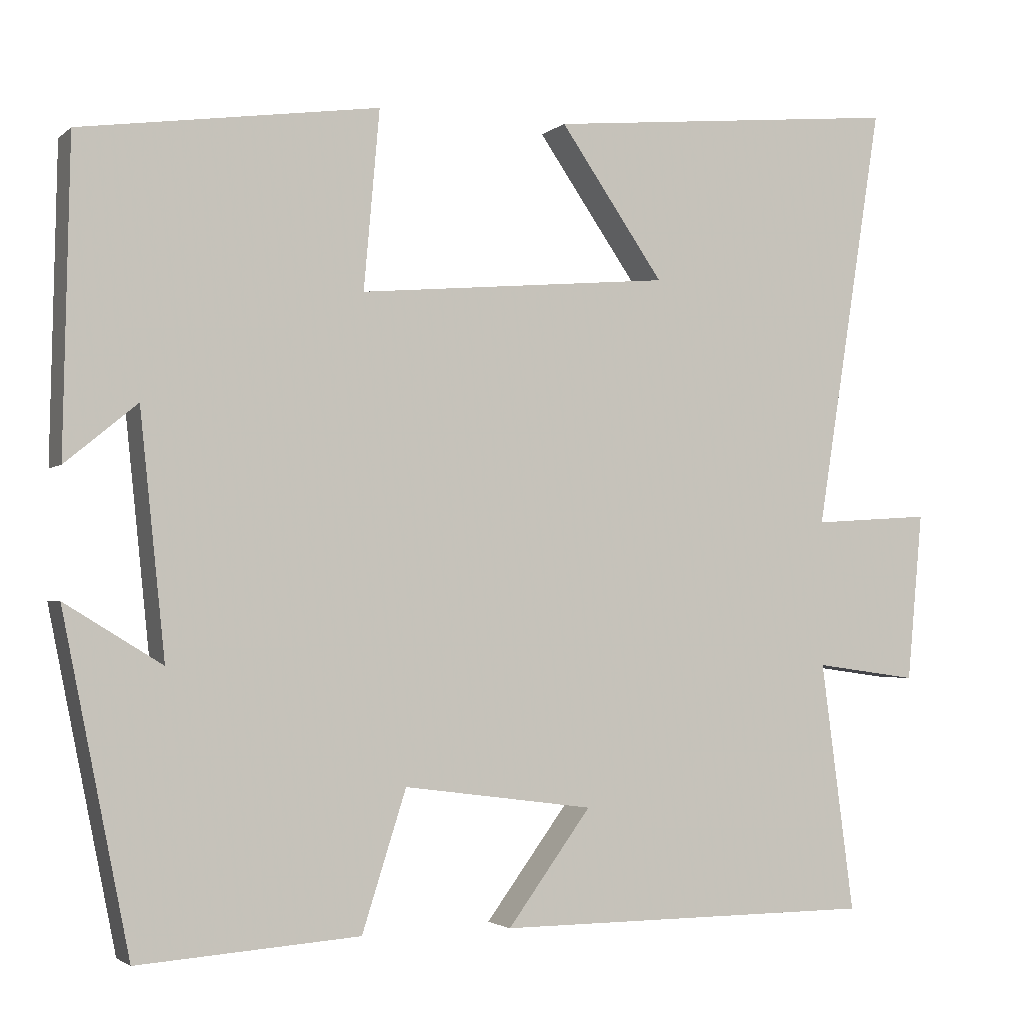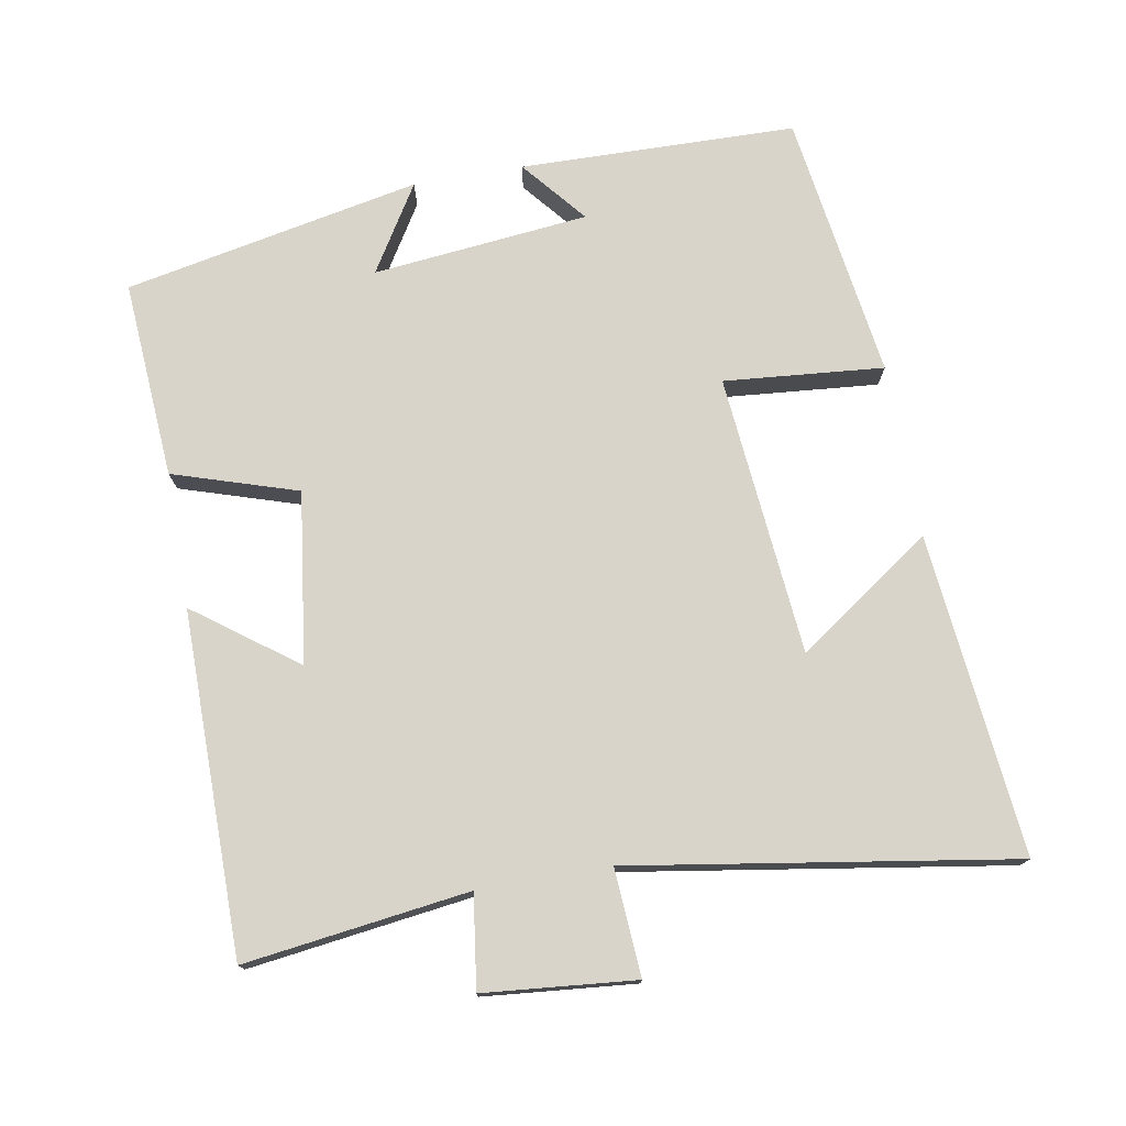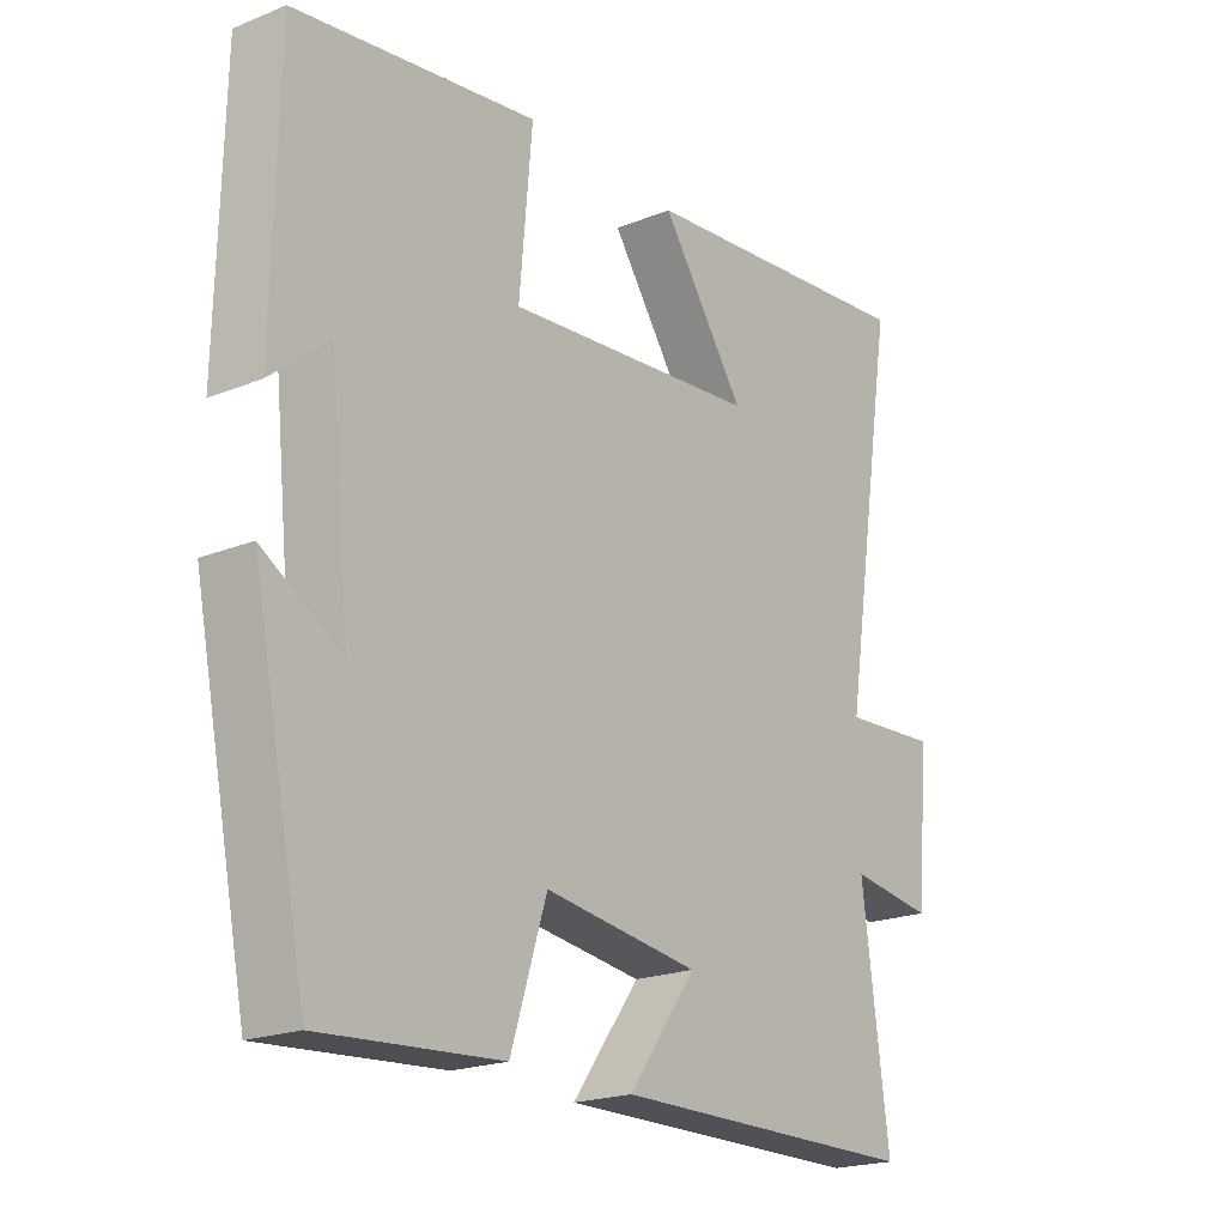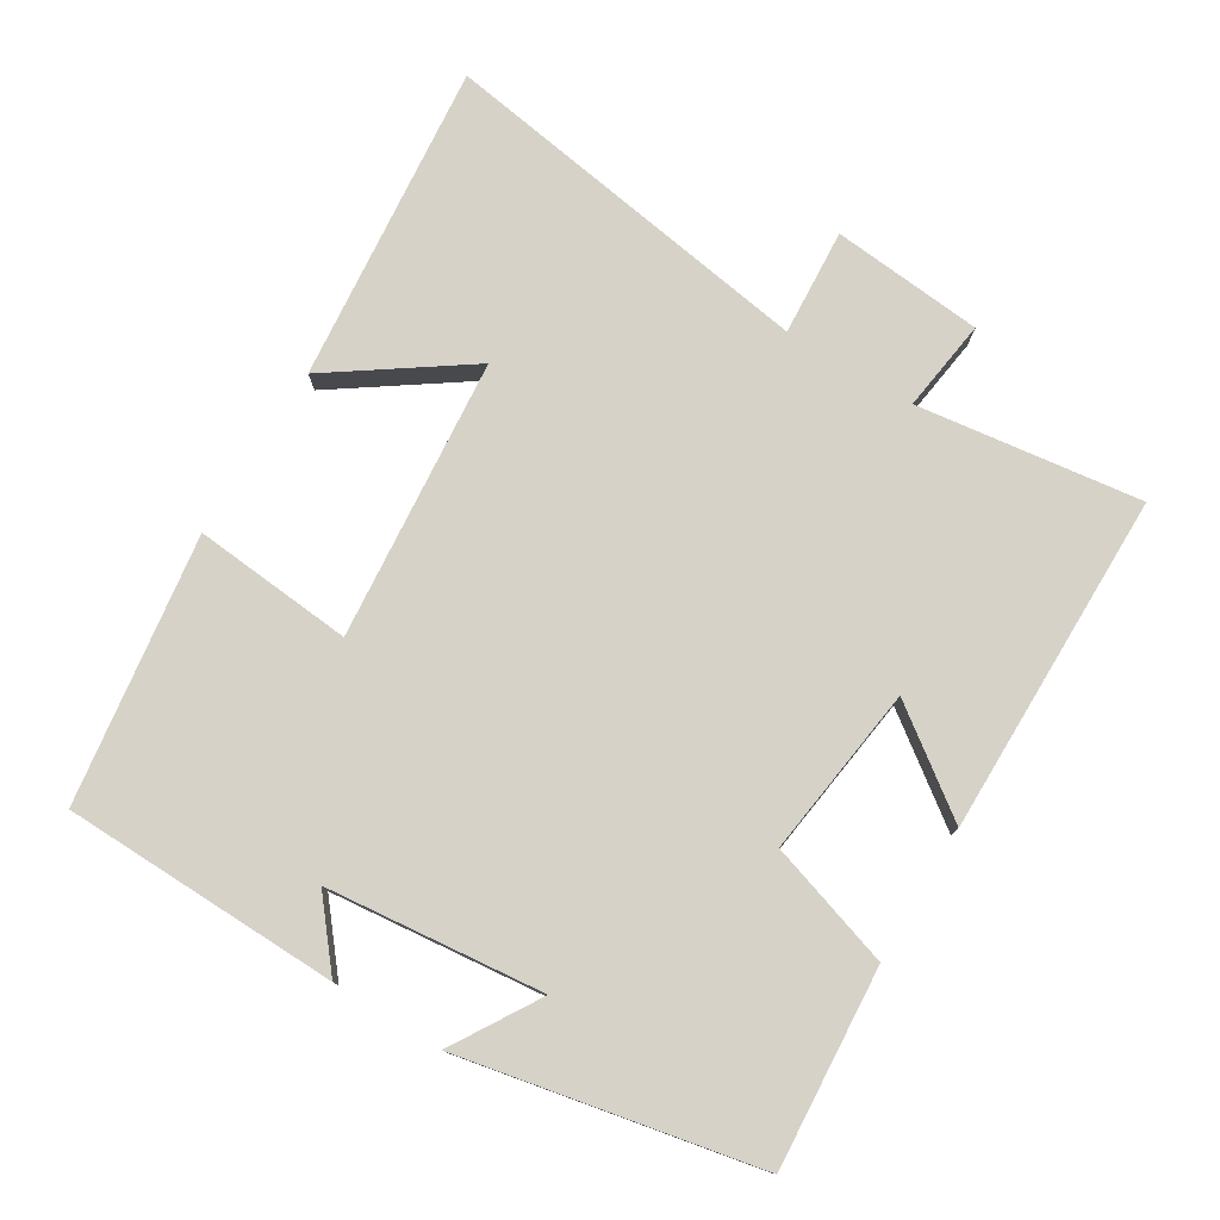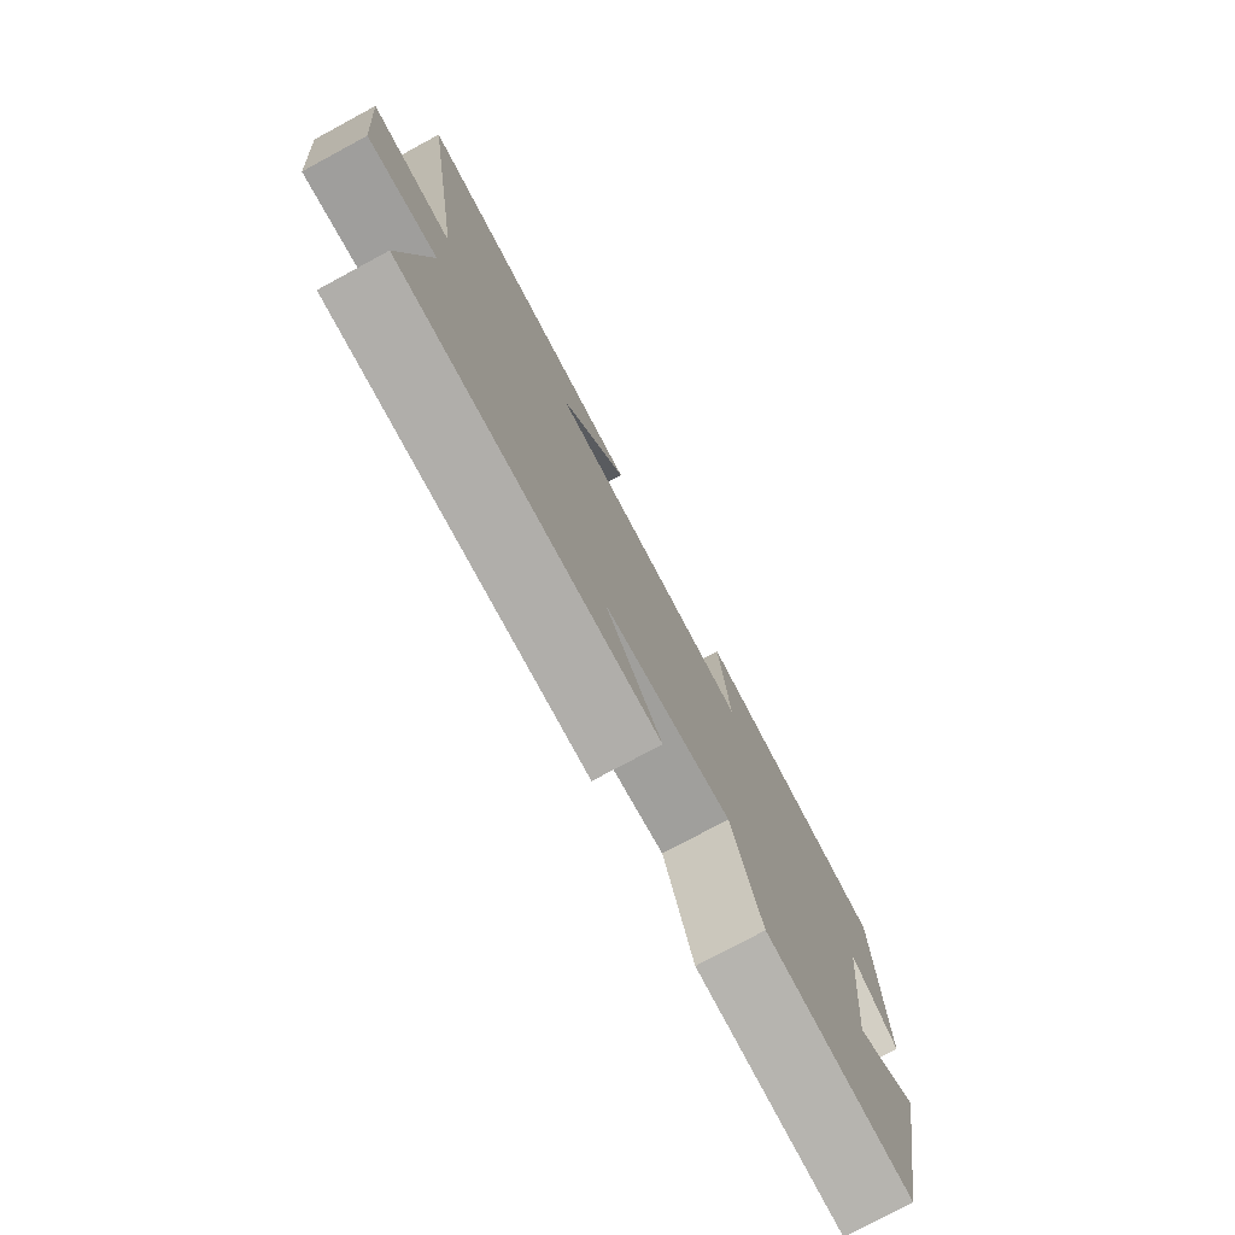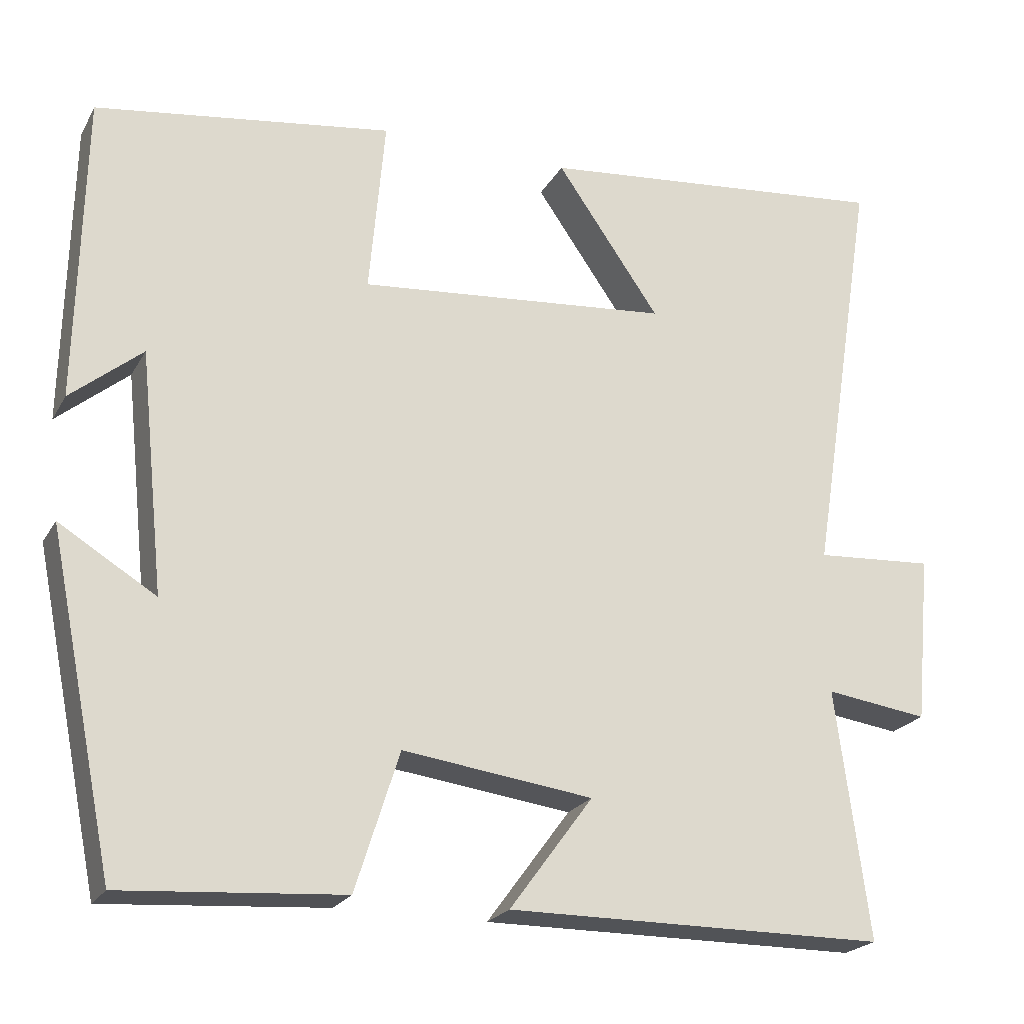
<metadata>
{"format":"obj","ext":"obj","renderer":"f3d","projection":"perspective","resolution":1024,"background":"white","views":[{"elev":-2.6,"azim":157.1,"up":"+Z"},{"elev":75.3,"azim":-100.0,"up":"+Y"},{"elev":-20.5,"azim":126.3,"up":"+Z"},{"elev":77.6,"azim":121.4,"up":"+Y"},{"elev":-77.5,"azim":-61.7,"up":"+Z"},{"elev":-22.2,"azim":157.6,"up":"+Z"}]}
</metadata>
<code>
v -0.542 0.07 -0.498
v -0.5 0.07 -0.181
v -0.631 0.07 -0.199
v -0.651 0.07 0.015
v -0.5 0.07 0.005
v -0.586 0.07 0.545
v -0.132 0.07 0.5
v -0.264 0.07 0.31
v 0.134 0.07 0.274
v 0.114 0.07 0.5
v 0.492 0.07 0.446
v 0.5 0.07 0.055
v 0.409 0.07 0.13
v 0.377 0.07 -0.176
v 0.5 0.07 -0.101
v 0.415 0.07 -0.52
v 0.134 0.07 -0.5
v 0.078 0.07 -0.324
v -0.164 0.07 -0.356
v -0.058 0.07 -0.5
v -0.542 0 -0.498
v -0.5 0 -0.181
v -0.631 0 -0.199
v -0.651 0 0.015
v -0.5 0 0.005
v -0.586 0 0.545
v -0.132 0 0.5
v -0.264 0 0.31
v 0.134 0 0.274
v 0.114 0 0.5
v 0.492 0 0.446
v 0.5 0 0.055
v 0.409 0 0.13
v 0.377 0 -0.176
v 0.5 0 -0.101
v 0.415 0 -0.52
v 0.134 0 -0.5
v 0.078 0 -0.324
v -0.164 0 -0.356
v -0.058 0 -0.5
f 19 20 1 2
f 18 19 2
f 16 17 18
f 14 15 16
f 14 16 18
f 13 14 18 2
f 11 12 13
f 9 10 11 13
f 13 2 3
f 9 13 3
f 8 9 3
f 5 6 7 8
f 3 4 5
f 3 5 8
f 22 21 40 39
f 22 39 38
f 38 37 36
f 36 35 34
f 38 36 34
f 22 38 34 33
f 33 32 31
f 33 31 30 29
f 23 22 33
f 23 33 29
f 23 29 28
f 28 27 26 25
f 25 24 23
f 28 25 23
f 1 21 22 2
f 2 22 23 3
f 3 23 24 4
f 4 24 25 5
f 5 25 26 6
f 6 26 27 7
f 7 27 28 8
f 8 28 29 9
f 9 29 30 10
f 10 30 31 11
f 11 31 32 12
f 12 32 33 13
f 13 33 34 14
f 14 34 35 15
f 15 35 36 16
f 16 36 37 17
f 17 37 38 18
f 18 38 39 19
f 19 39 40 20
f 20 40 21 1

</code>
